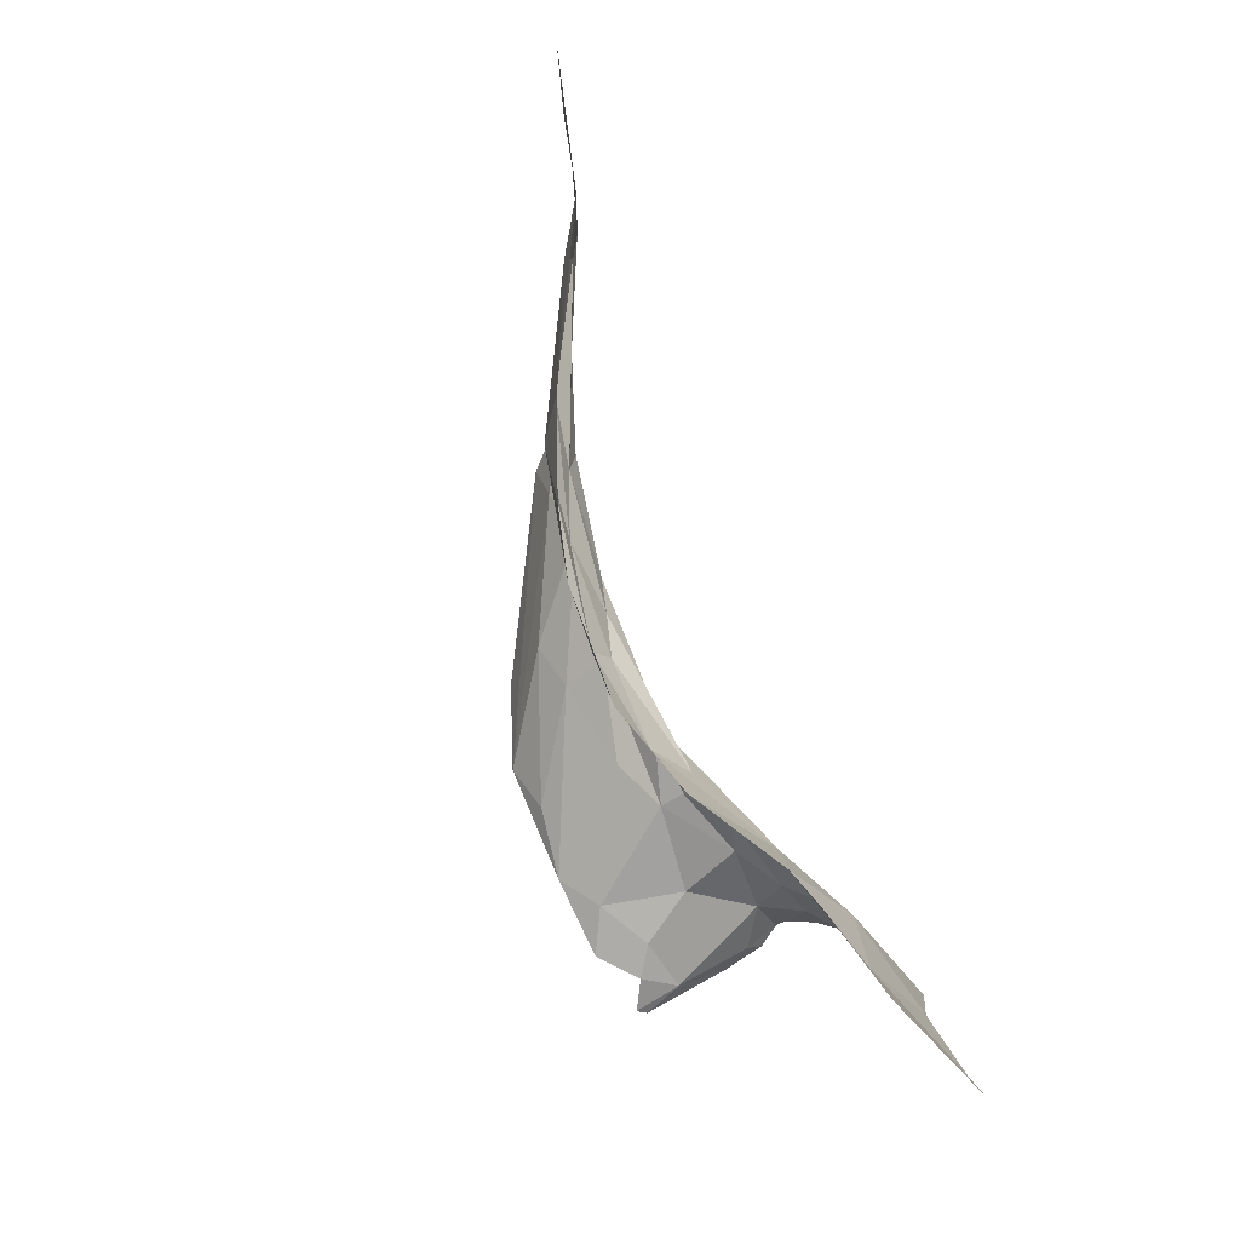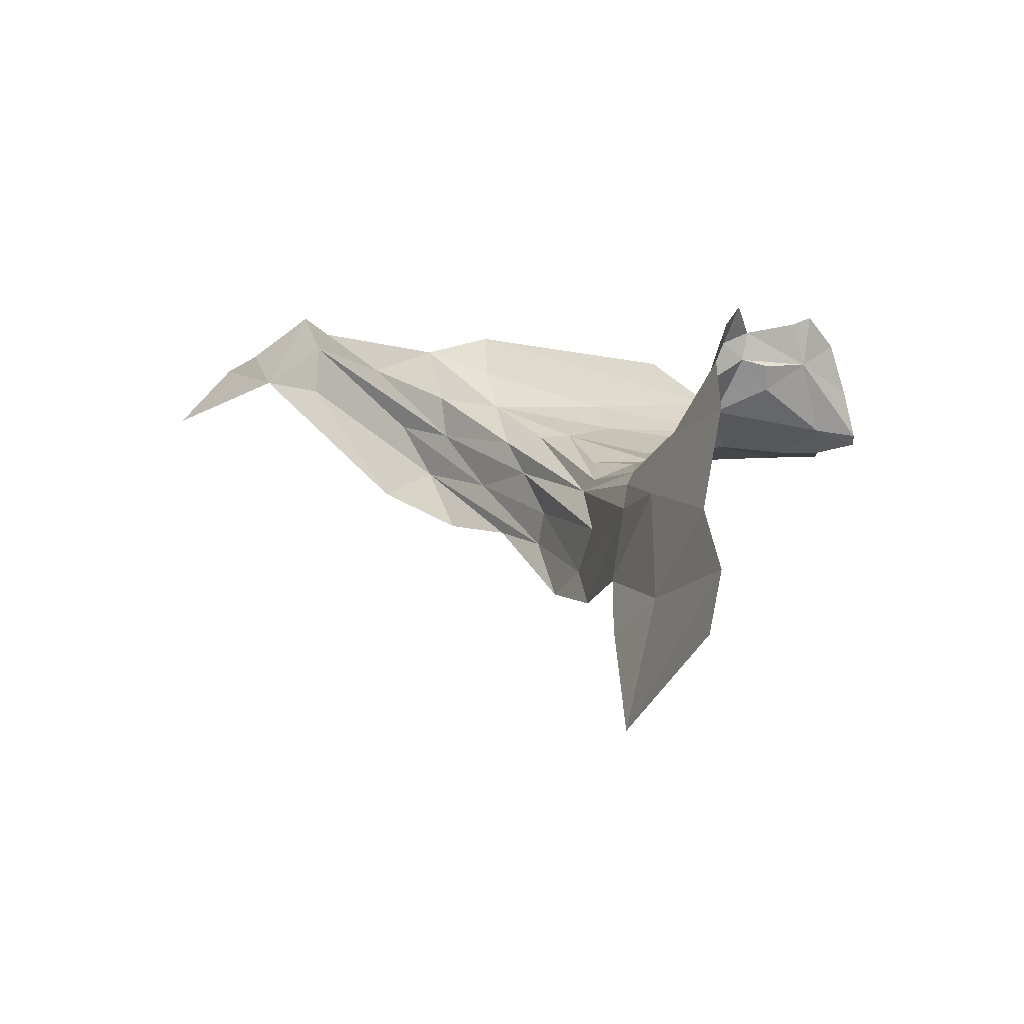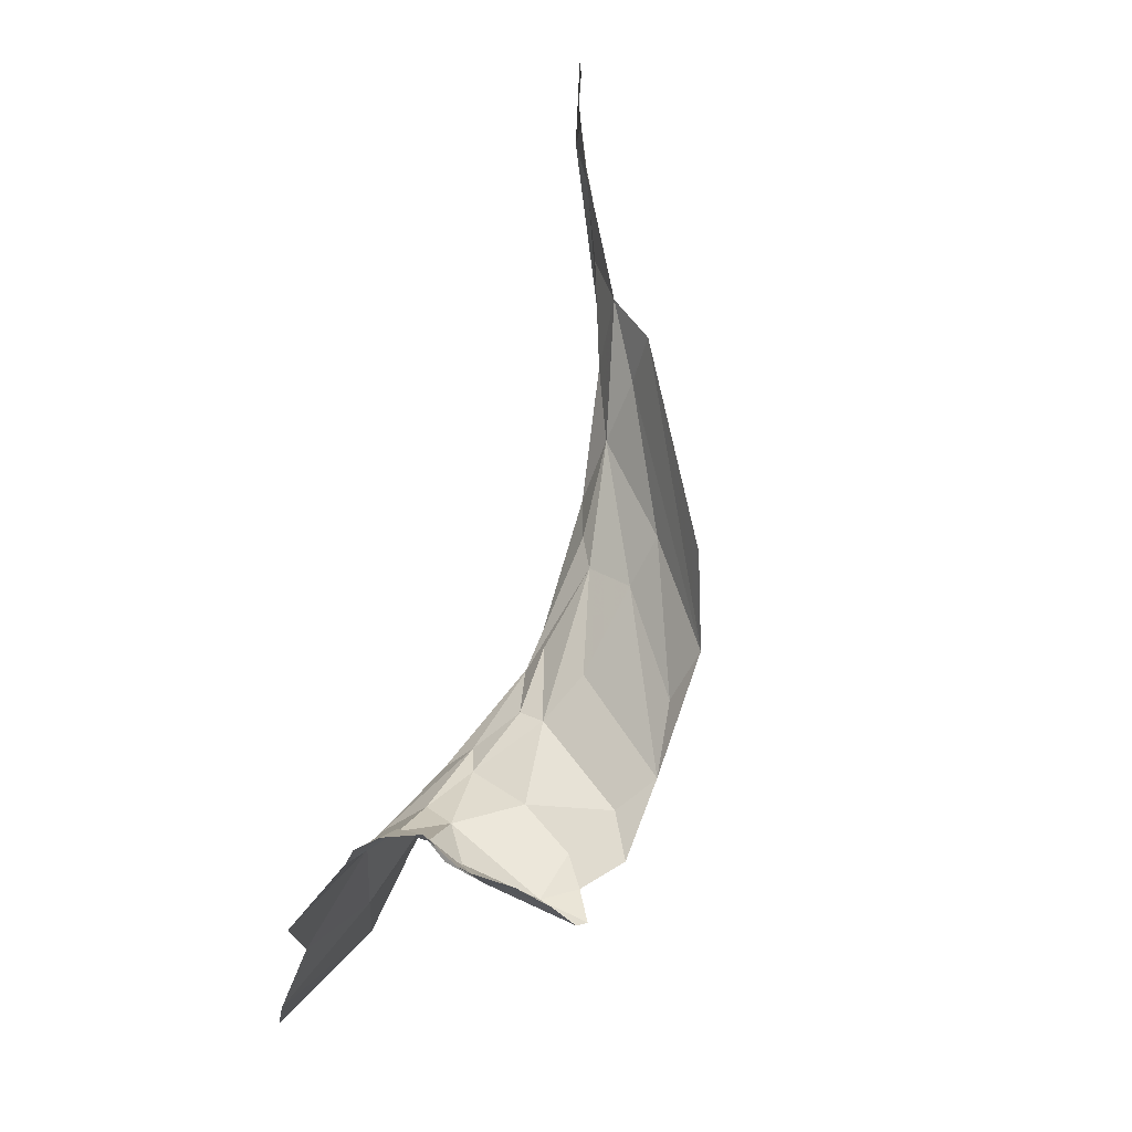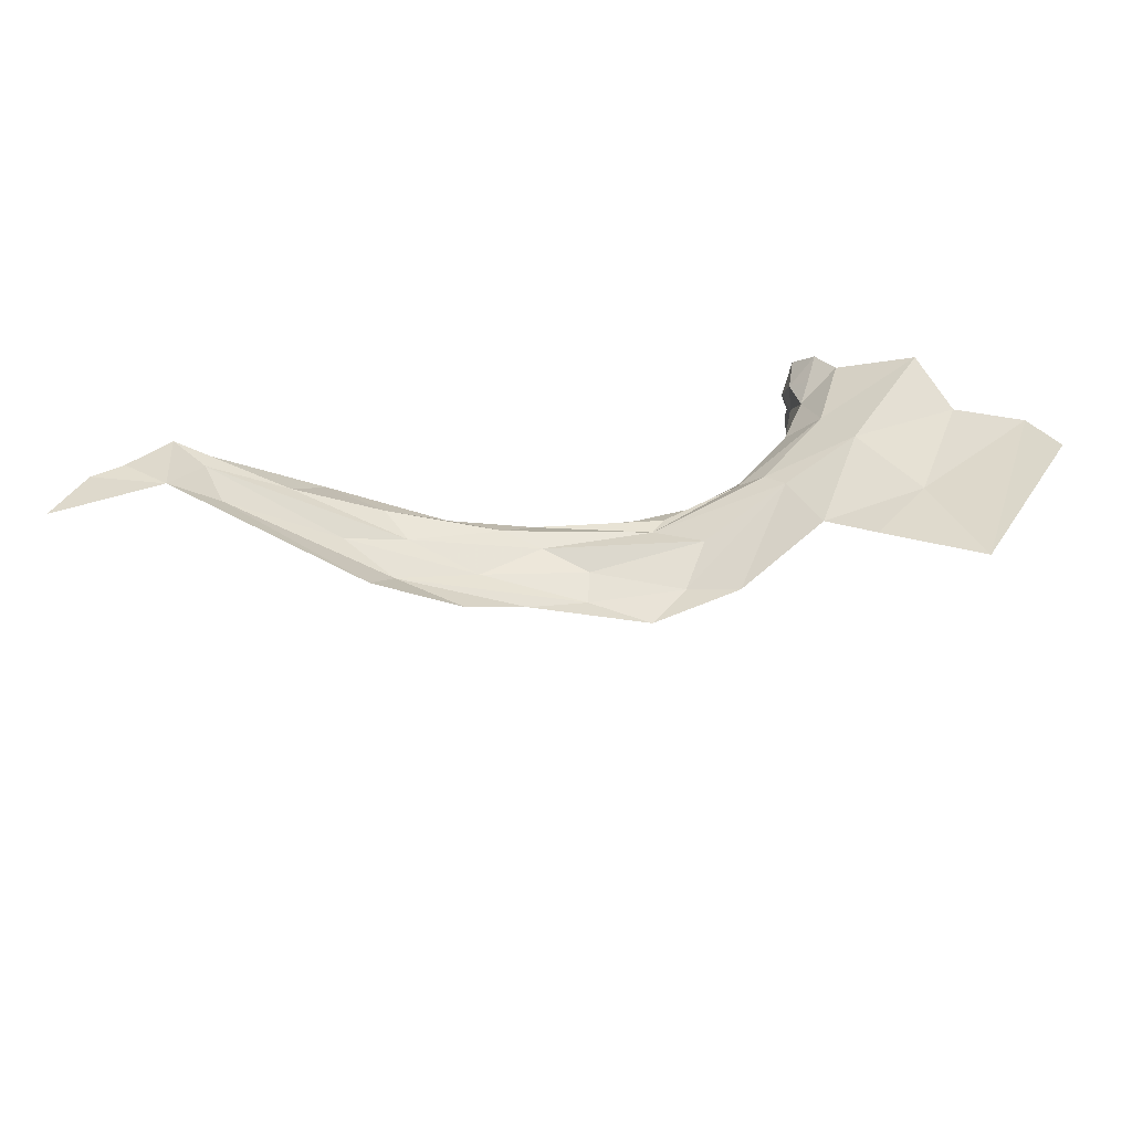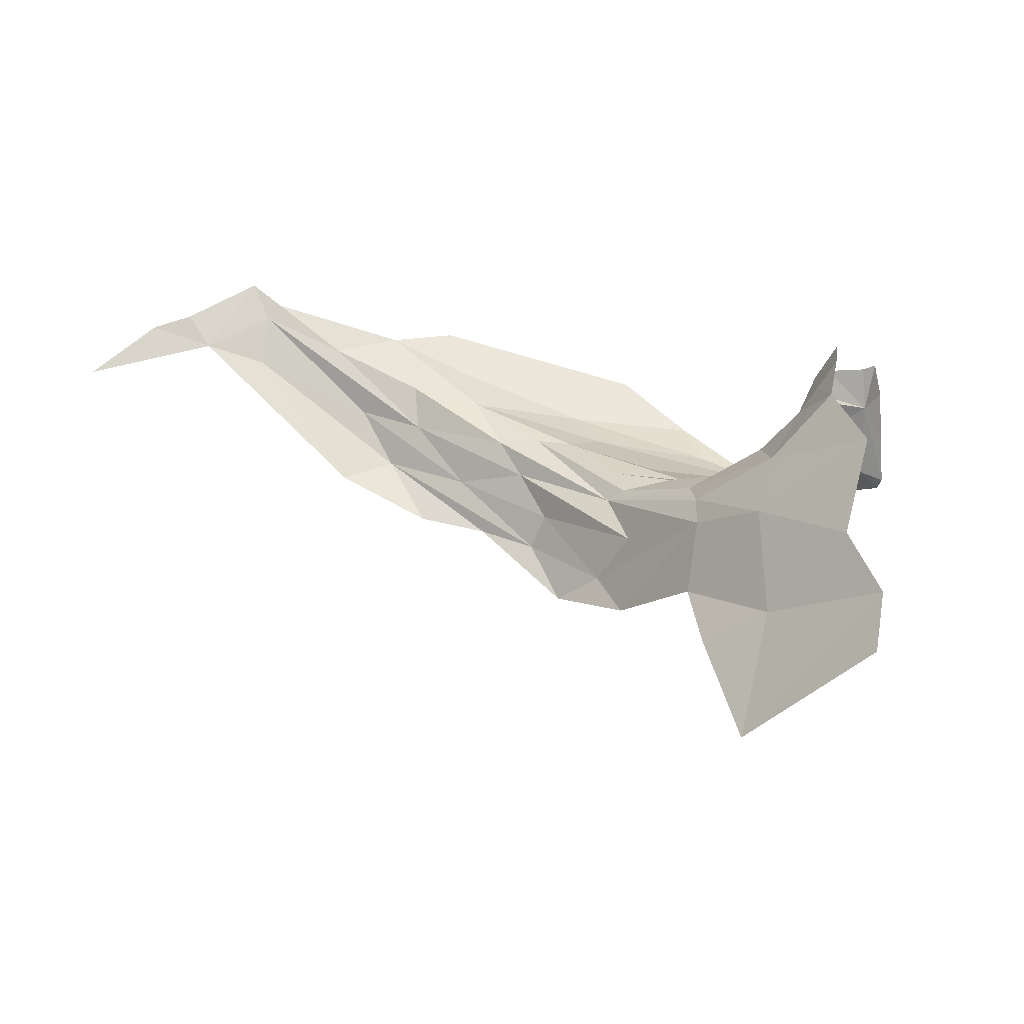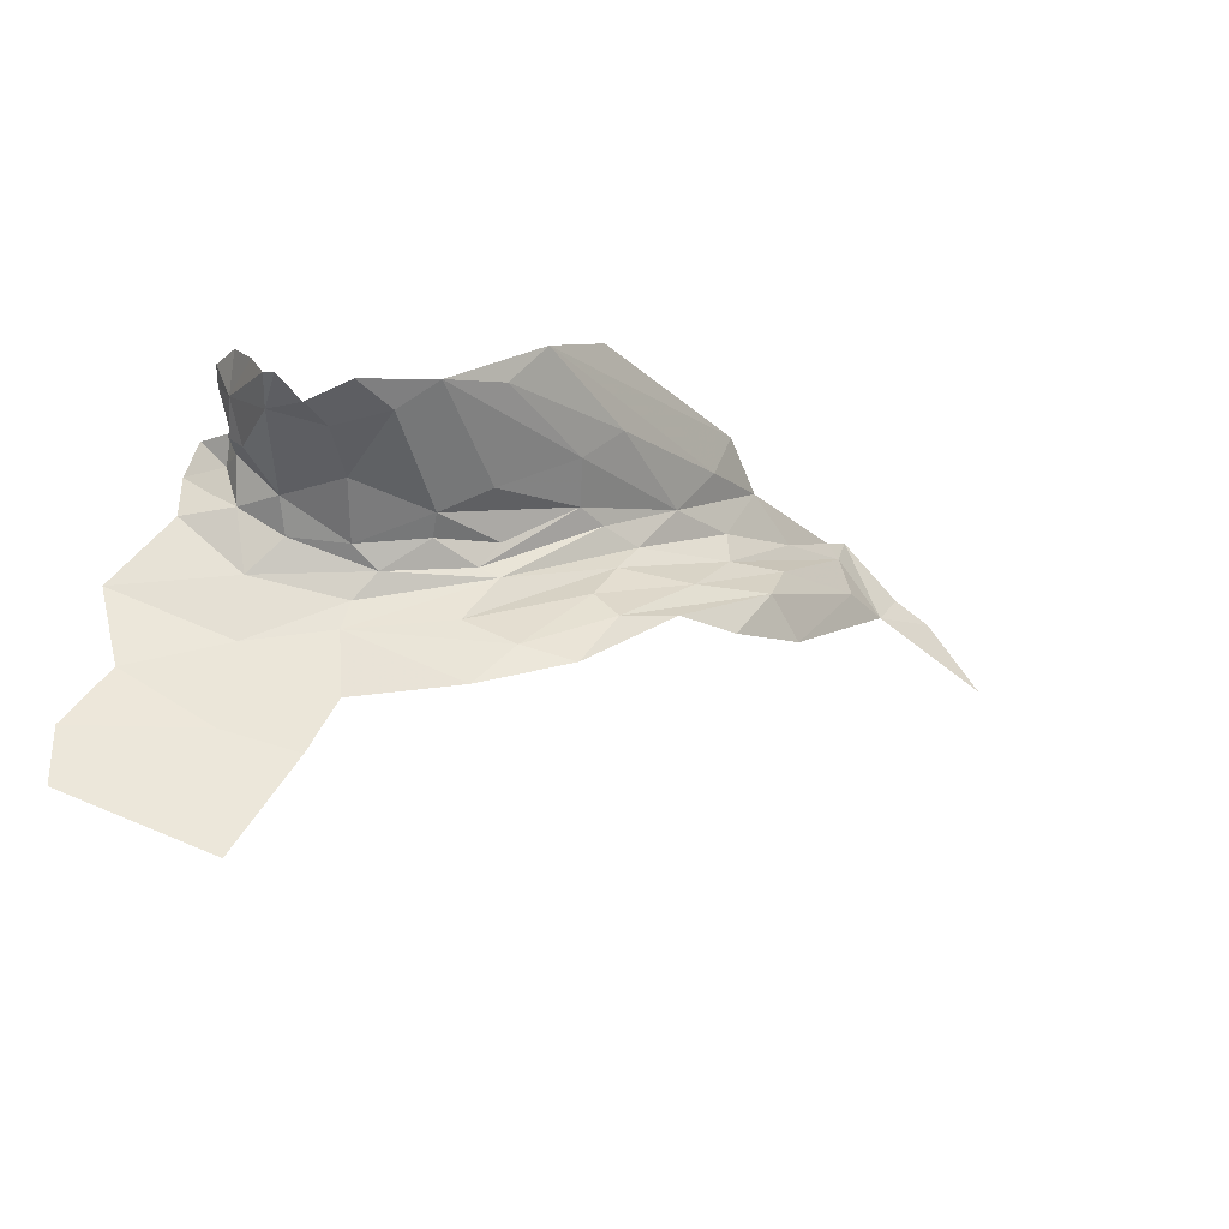
<metadata>
{"format":"obj","ext":"obj","renderer":"f3d","projection":"perspective","resolution":1024,"background":"white","views":[{"elev":-73.0,"azim":-61.8,"up":"+Y"},{"elev":-16.5,"azim":55.7,"up":"+Y"},{"elev":55.1,"azim":113.1,"up":"+Y"},{"elev":47.0,"azim":-35.2,"up":"+Z"},{"elev":-17.6,"azim":32.6,"up":"+Y"},{"elev":-45.2,"azim":162.1,"up":"+Y"}]}
</metadata>
<code>
v -1.98 6.371 -1.833
v -2.034 6.35 -1.895
v -1.961 6.419 -1.894
v -2.546 6.449 -1.898
v -2.612 6.45 -1.869
v -2.673 6.543 -1.885
v -2.497 6.443 -1.93
v -2.38 6.354 -1.9
v -2.352 6.31 -1.879
v -2.733 6.633 -1.903
v -2.761 6.718 -1.916
v -2.373 6.517 -2.165
v -2.215 6.382 -2.162
v -2.345 6.379 -1.984
v -2.475 6.466 -2.009
v -1.977 6.334 -2.068
v -1.964 6.379 -1.947
v -3.043 6.739 -1.693
v -3.021 6.764 -1.701
v -2.92 6.667 -1.761
v -2.78 6.504 -1.838
v -2.173 6.245 -1.815
v -2.012 6.281 -1.784
v -2.021 6.179 -1.745
v -2.204 6.282 -1.853
v -2.154 6.303 -1.876
v -2.059 6.323 -1.841
v -1.913 6.481 -1.964
v -1.929 6.422 -2
v -1.902 6.495 -1.993
v -2.157 6.343 -2.116
v -2.266 6.334 -1.948
v -2.272 6.324 -1.905
v -2.12 6.328 -1.981
v -2.574 6.381 -1.88
v -2.386 6.298 -1.88
v -3.067 6.808 -1.673
v -2.163 6.197 -1.799
v -2.333 6.212 -1.86
v -2.833 6.694 -1.83
v -1.898 6.373 -1.784
v -1.812 6.257 -1.718
v -1.938 6.403 -1.818
v -1.954 6.436 -1.849
v -2.476 6.619 -2.117
v -2.178 6.074 -1.785
v -1.854 6.106 -1.713
v -2.537 6.531 -2.028
v -2.353 6.082 -1.862
v -2.506 6.136 -1.902
v -2.416 6.157 -1.889
v -2.319 6.44 -2.139
v -1.959 6.332 -2.136
v -1.974 6.323 -2.148
v -1.943 6.41 -1.93
v -1.948 6.462 -1.895
v -3.183 6.749 -1.619
v -3.142 6.681 -1.632
v -3.253 6.733 -1.595
v -2.071 6.321 -2.075
v -2.704 6.389 -1.875
v -2.847 6.444 -1.844
v -2.887 6.546 -1.806
v -2.087 6.334 -2.163
v -2.025 6.316 -2.114
v -1.895 6.439 -1.805
v -2.567 6.246 -1.908
v -2.668 6.29 -1.895
v -1.909 6.483 -1.845
v -1.92 6.465 -2.056
v -1.942 6.399 -2.102
v -3.059 6.651 -1.698
v -2.53 6.295 -1.895
v -2.781 6.581 -1.827
v -2.914 6.41 -1.785
v -2.778 6.322 -1.855
v -2.05 5.796 -1.71
v -2.138 5.977 -1.756
v -2.01 6.004 -1.741
v -1.788 5.993 -1.689
v -3.365 6.645 -1.545
v -1.795 5.895 -1.669
f 1 2 3
f 4 5 6
f 7 8 9
f 10 11 12
f 13 14 15
f 16 17 2
f 18 19 20
f 18 20 21
f 22 23 24
f 25 26 27
f 28 29 30
f 31 32 13
f 33 26 25
f 32 34 26
f 35 5 36
f 18 37 19
f 25 9 33
f 38 39 36
f 20 19 40
f 34 32 31
f 23 41 42
f 38 22 24
f 38 36 22
f 39 35 36
f 1 43 41
f 1 3 44
f 45 12 11
f 34 16 2
f 38 24 46
f 42 24 23
f 42 47 24
f 10 48 6
f 38 46 49
f 49 50 51
f 52 13 15
f 16 53 29
f 16 54 53
f 32 8 7
f 32 26 33
f 49 51 38
f 51 39 38
f 16 29 17
f 55 17 29
f 3 2 17
f 3 56 44
f 29 28 56
f 3 29 56
f 57 58 59
f 60 16 34
f 27 23 25
f 1 41 23
f 2 26 34
f 61 62 63
f 61 63 21
f 9 4 7
f 36 5 4
f 1 23 27
f 32 14 13
f 55 29 3
f 25 22 36
f 25 23 22
f 12 48 10
f 12 13 52
f 27 26 2
f 64 31 13
f 60 34 31
f 10 40 11
f 10 6 40
f 64 60 31
f 64 65 60
f 41 43 66
f 55 3 17
f 67 50 68
f 32 7 14
f 36 9 25
f 36 4 9
f 44 69 66
f 44 56 69
f 27 2 1
f 67 68 62
f 29 70 30
f 29 71 70
f 71 29 53
f 65 54 16
f 16 60 65
f 61 67 62
f 63 62 72
f 6 7 4
f 15 14 7
f 6 15 7
f 6 48 15
f 48 52 15
f 48 12 52
f 33 8 32
f 33 9 8
f 44 43 1
f 44 66 43
f 73 35 39
f 73 39 51
f 5 74 6
f 75 62 76
f 73 51 67
f 40 6 74
f 77 78 79
f 80 77 79
f 79 47 80
f 79 24 47
f 61 73 67
f 62 68 76
f 18 63 72
f 18 72 58
f 73 61 35
f 21 35 61
f 21 63 18
f 81 59 58
f 21 74 5
f 21 5 35
f 67 51 50
f 80 82 77
f 21 20 74
f 24 79 46
f 58 37 18
f 58 72 75
f 37 58 57
f 74 20 40
f 46 79 78
f 62 75 72

</code>
